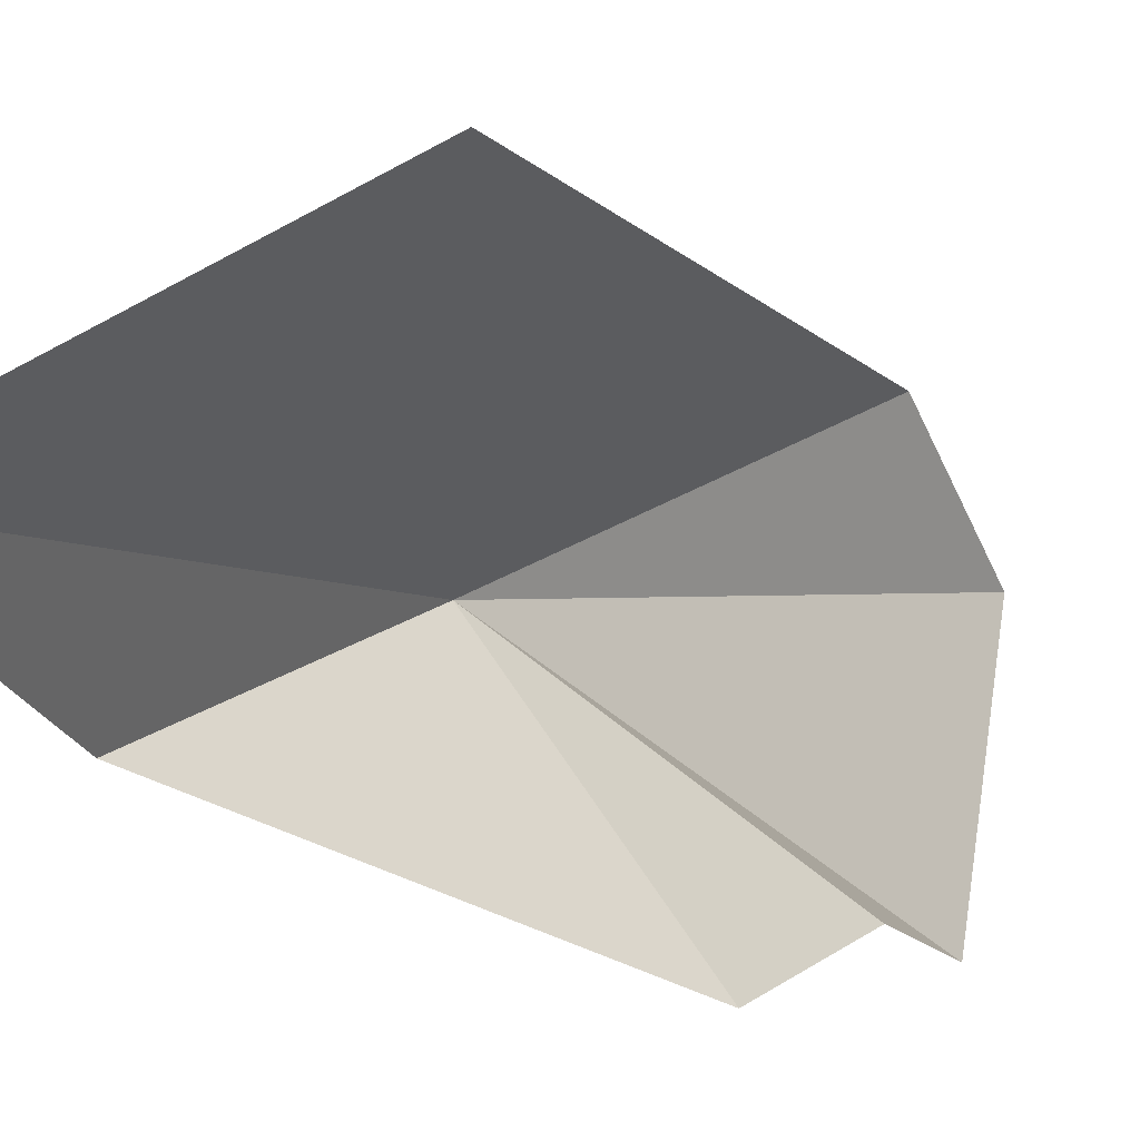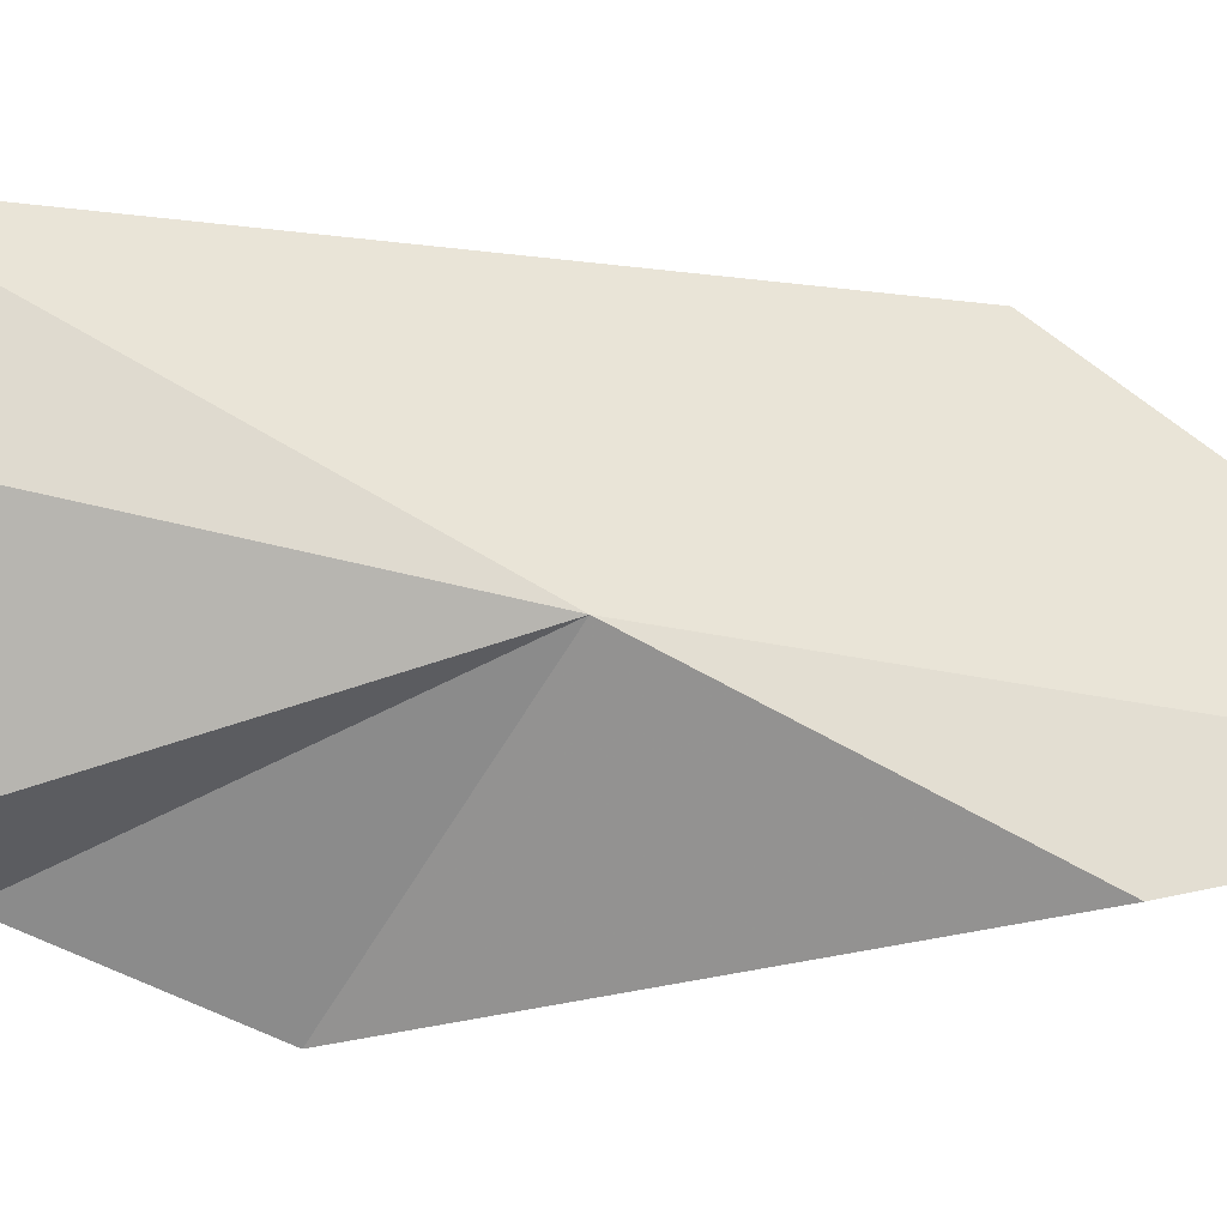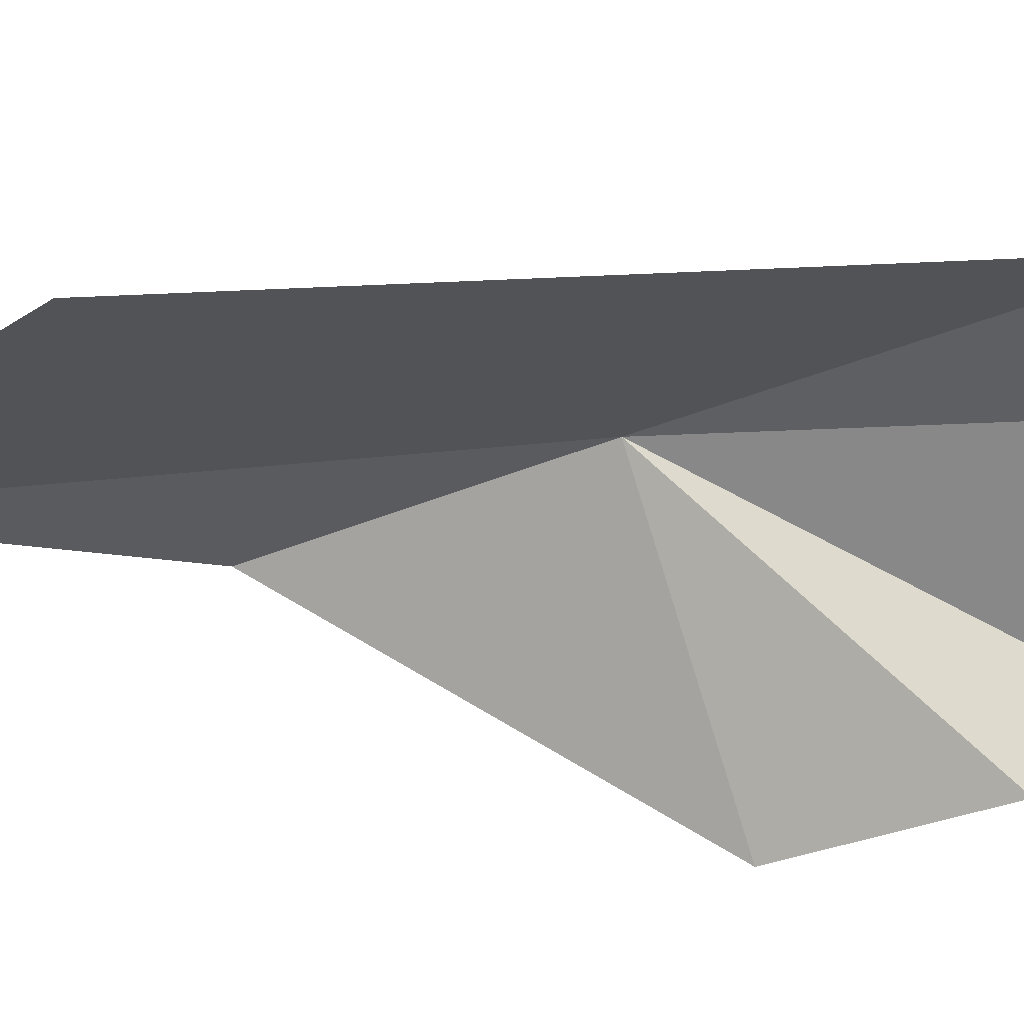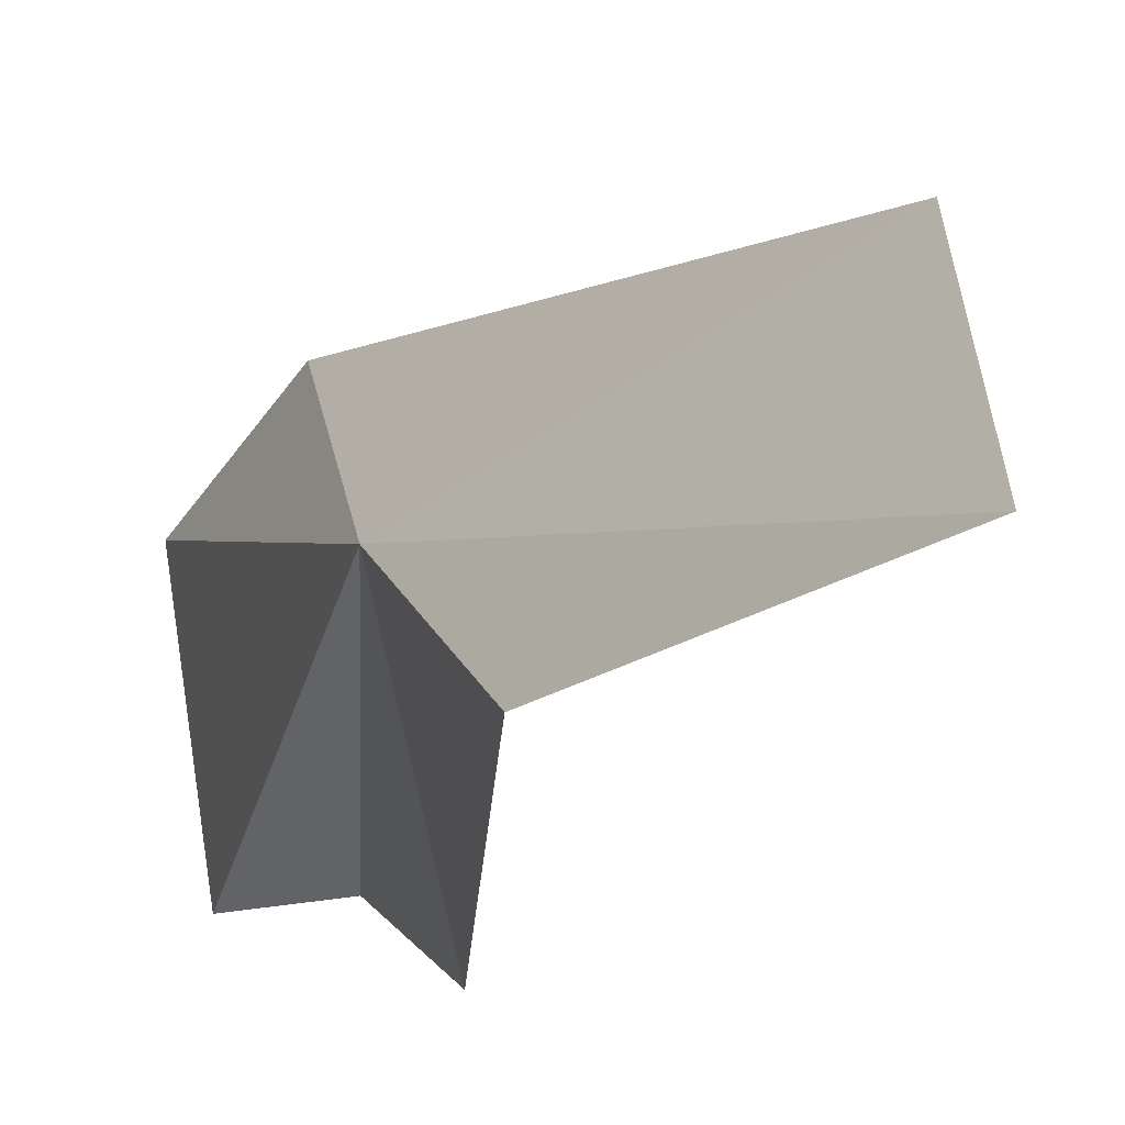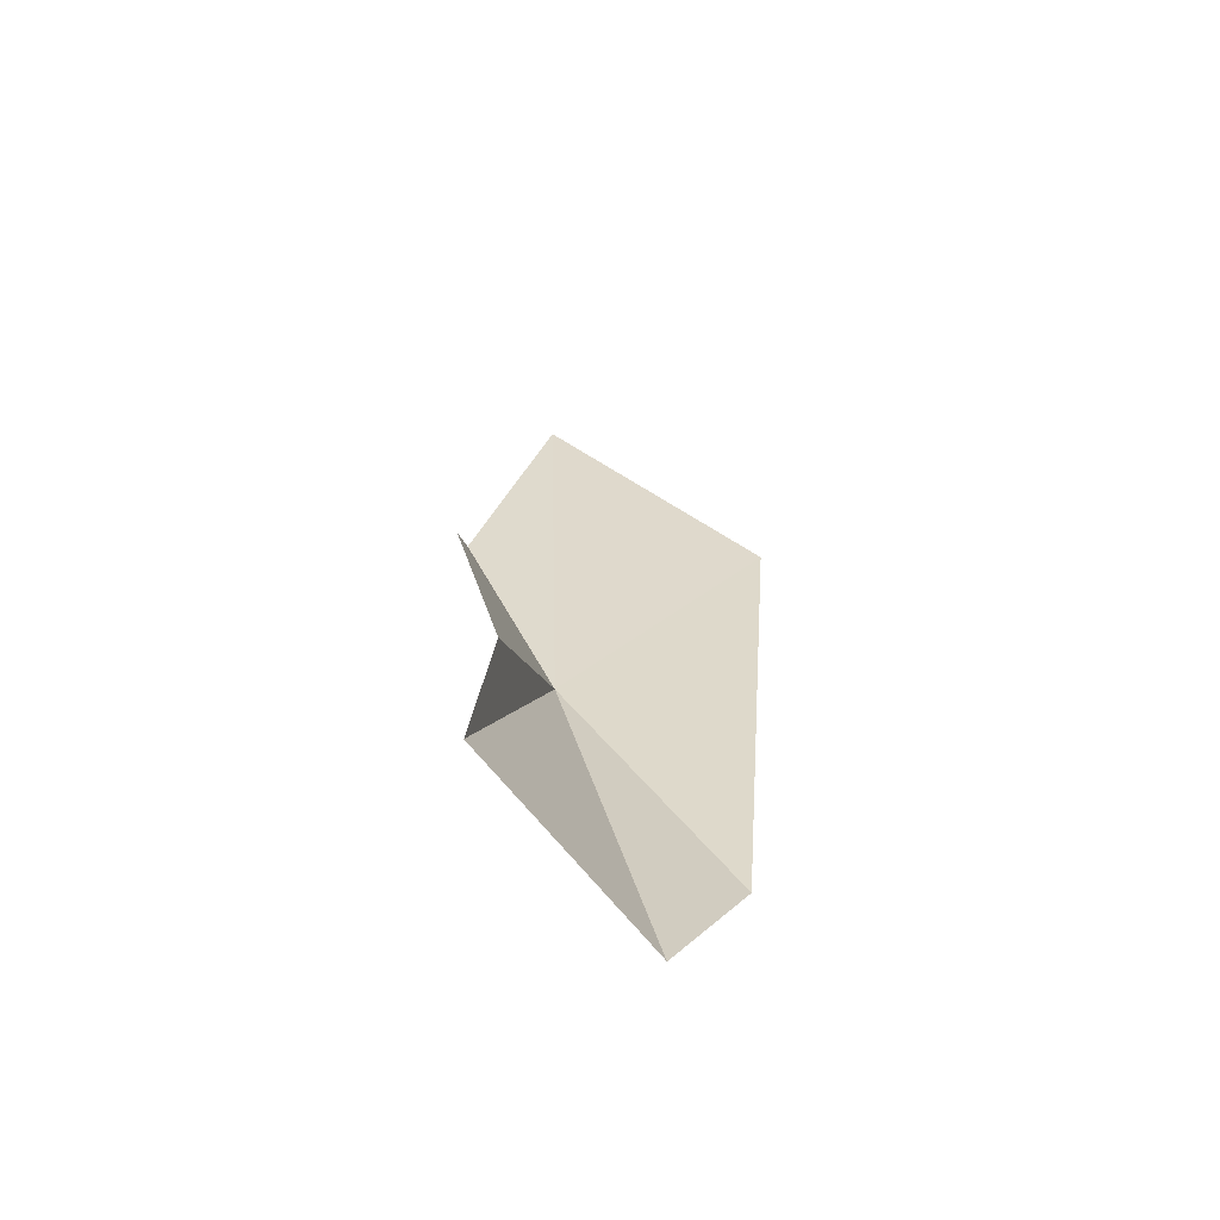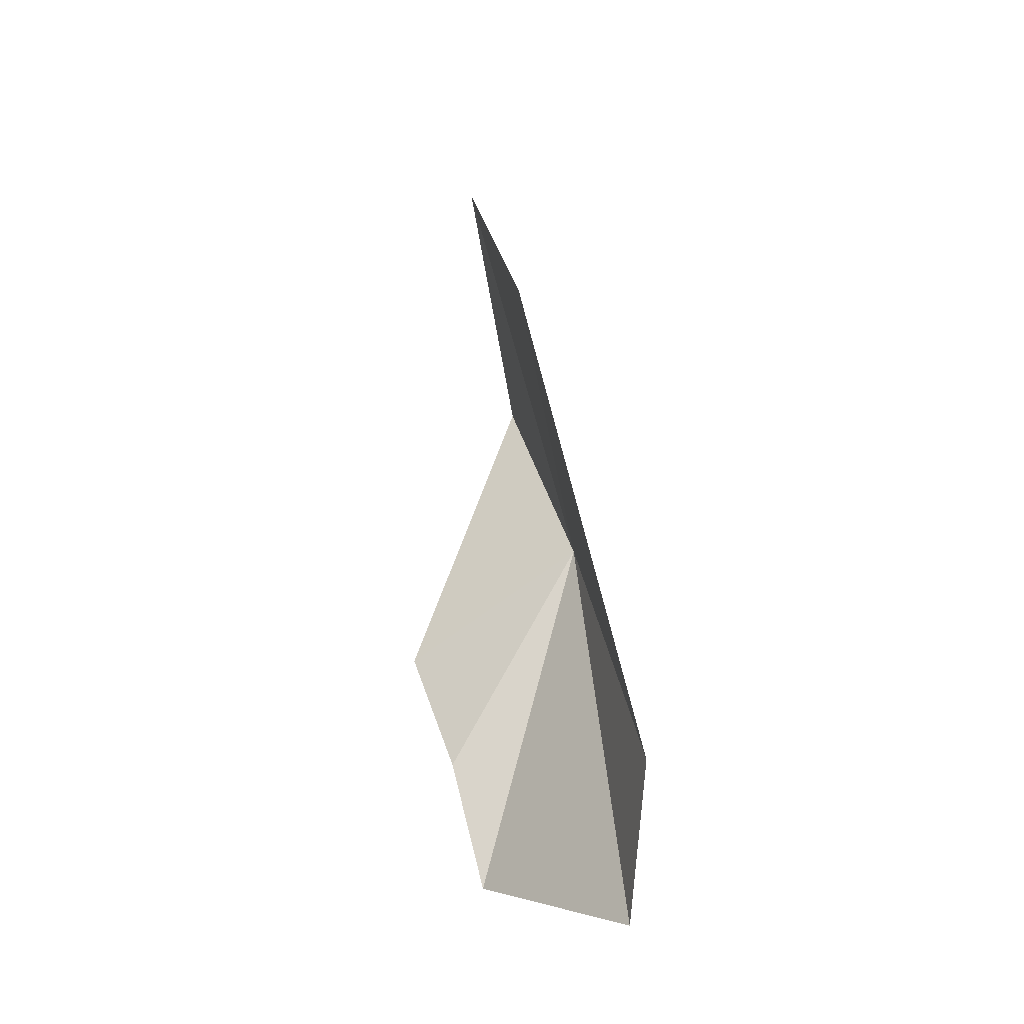
<metadata>
{"format":"obj","ext":"obj","renderer":"f3d","projection":"perspective","resolution":1024,"background":"white","views":[{"elev":-16.5,"azim":36.7,"up":"+Y"},{"elev":4.9,"azim":-101.2,"up":"+Y"},{"elev":26.1,"azim":110.7,"up":"+Y"},{"elev":-13.0,"azim":-20.0,"up":"+Y"},{"elev":-71.1,"azim":48.5,"up":"+Z"},{"elev":-24.4,"azim":139.4,"up":"+Z"}]}
</metadata>
<code>
v -12.47 6.681 34.19
v -10.77 13.1 6.414
v -8.546 17.24 15.7
v -10.08 -0.3573 10.85
v -7.647 -0.8323 19.18
v -7.117 -4.797 27.74
v -1.017 13.92 48.1
v -13.07 -0.73 48.25
v -7.317 0.9534 65.3
f 1 3 2
f 1 2 4
f 1 4 5
f 1 5 6
f 1 7 3
f 1 6 8
f 1 9 7
f 1 8 9

</code>
